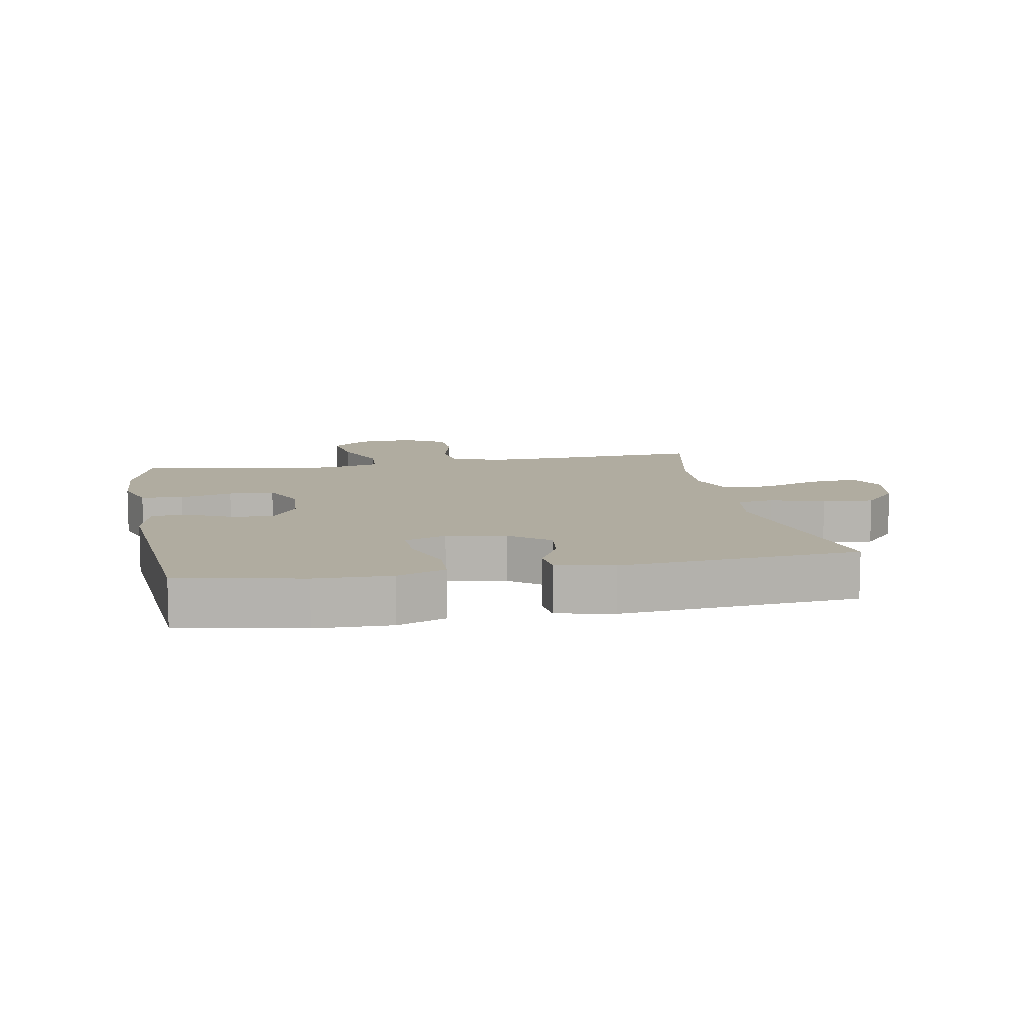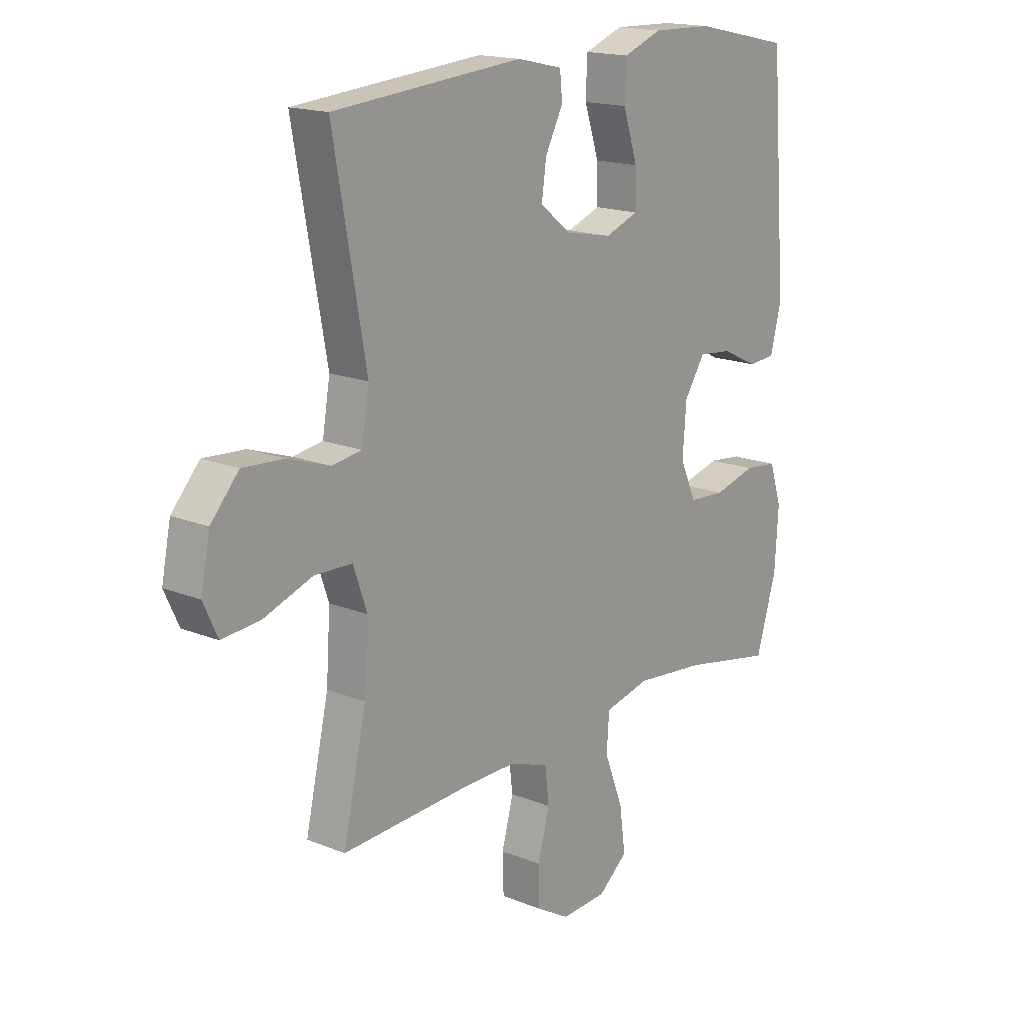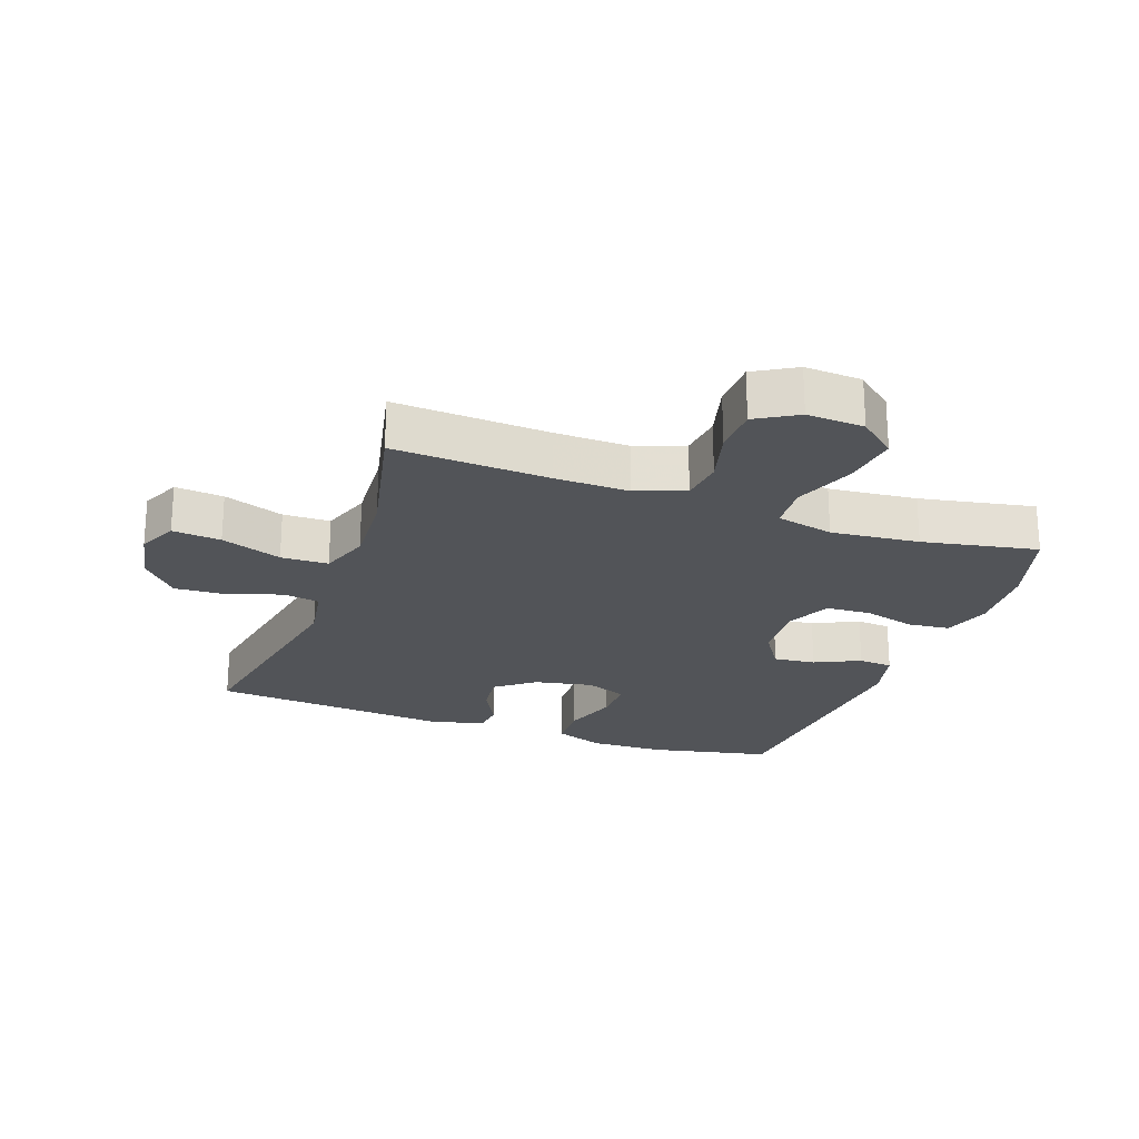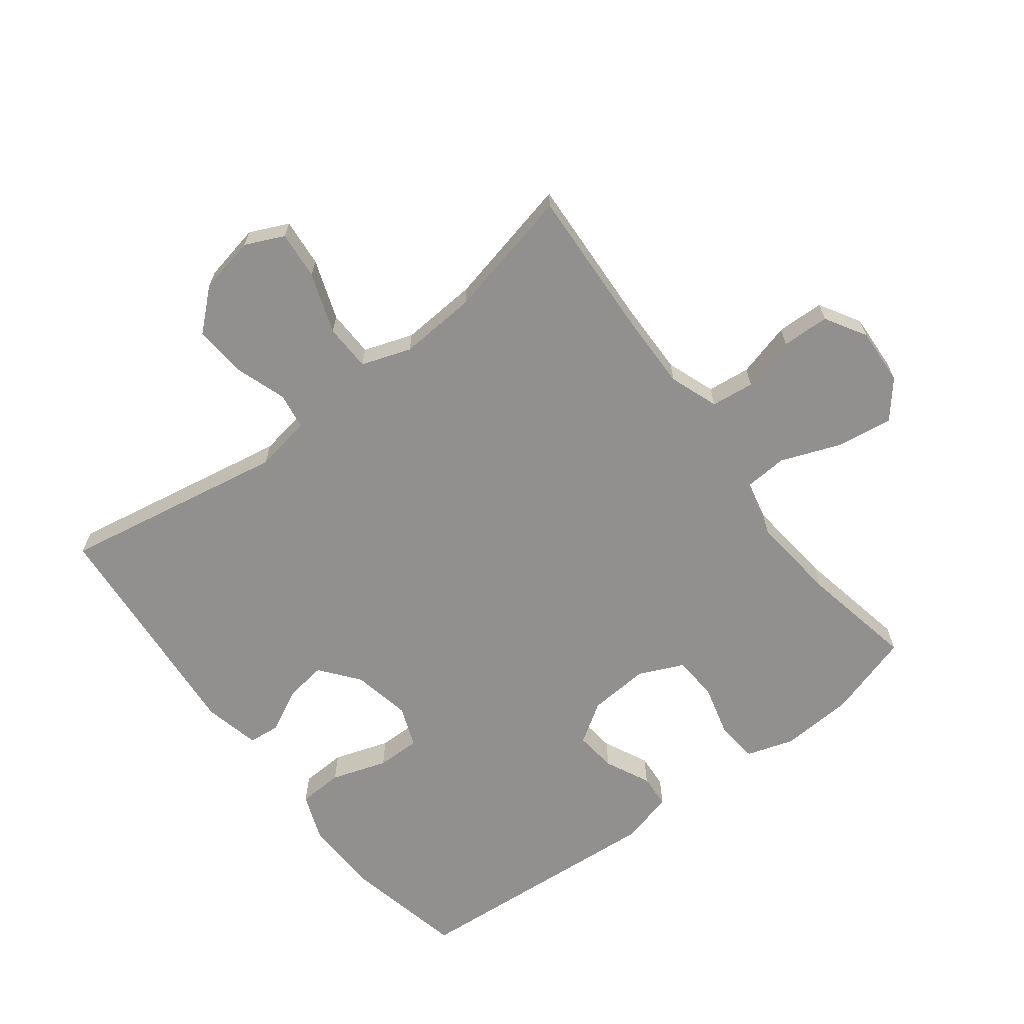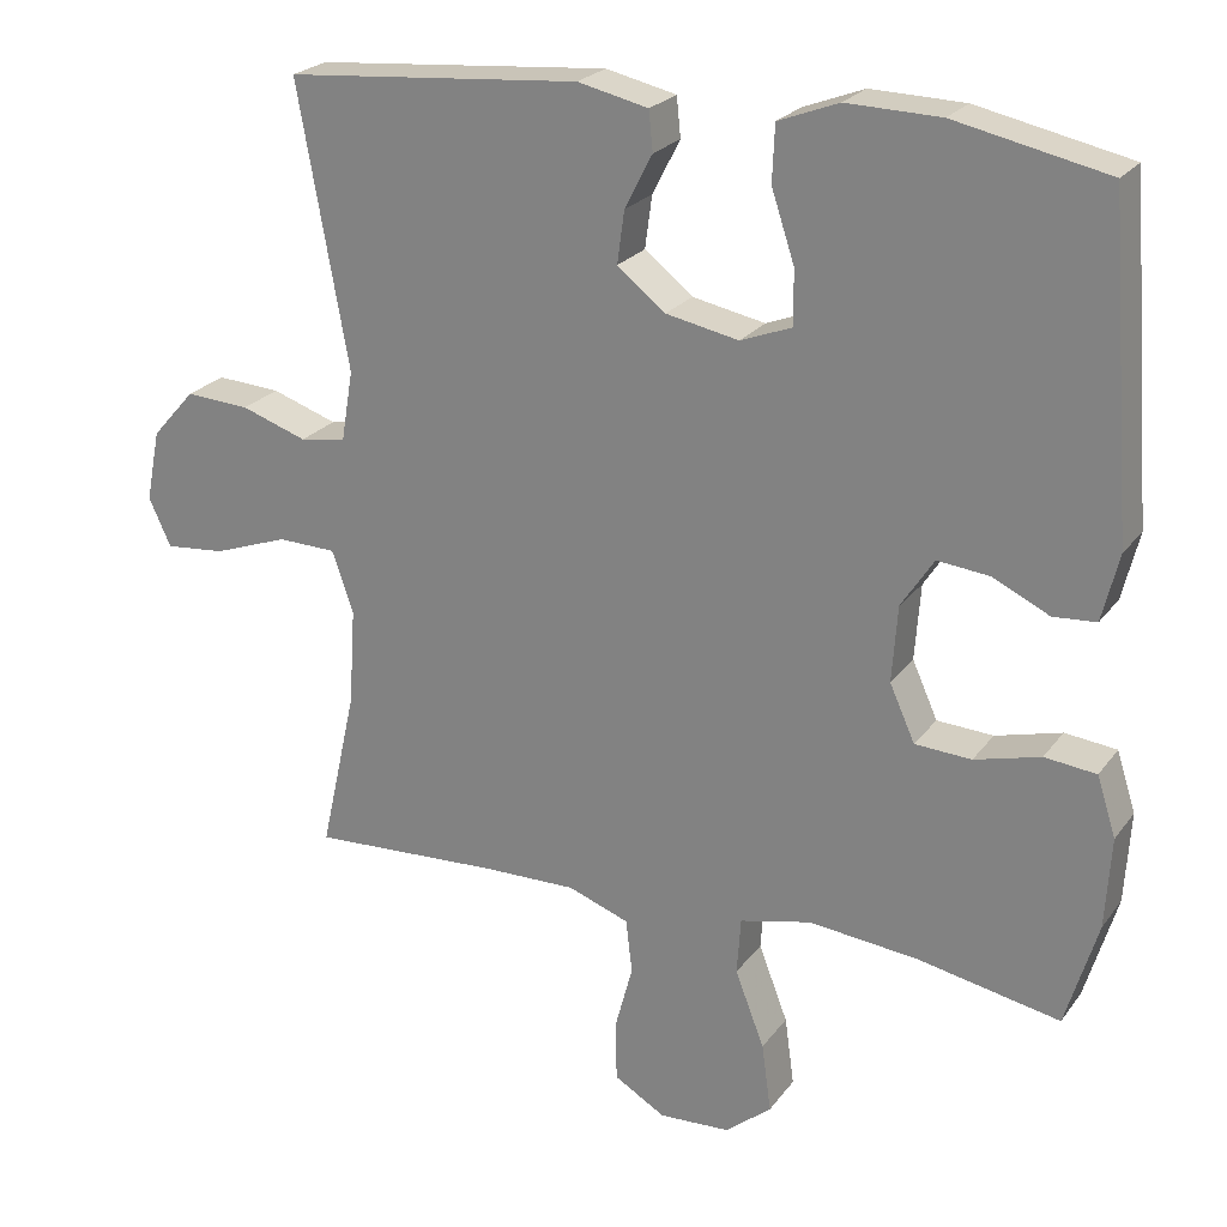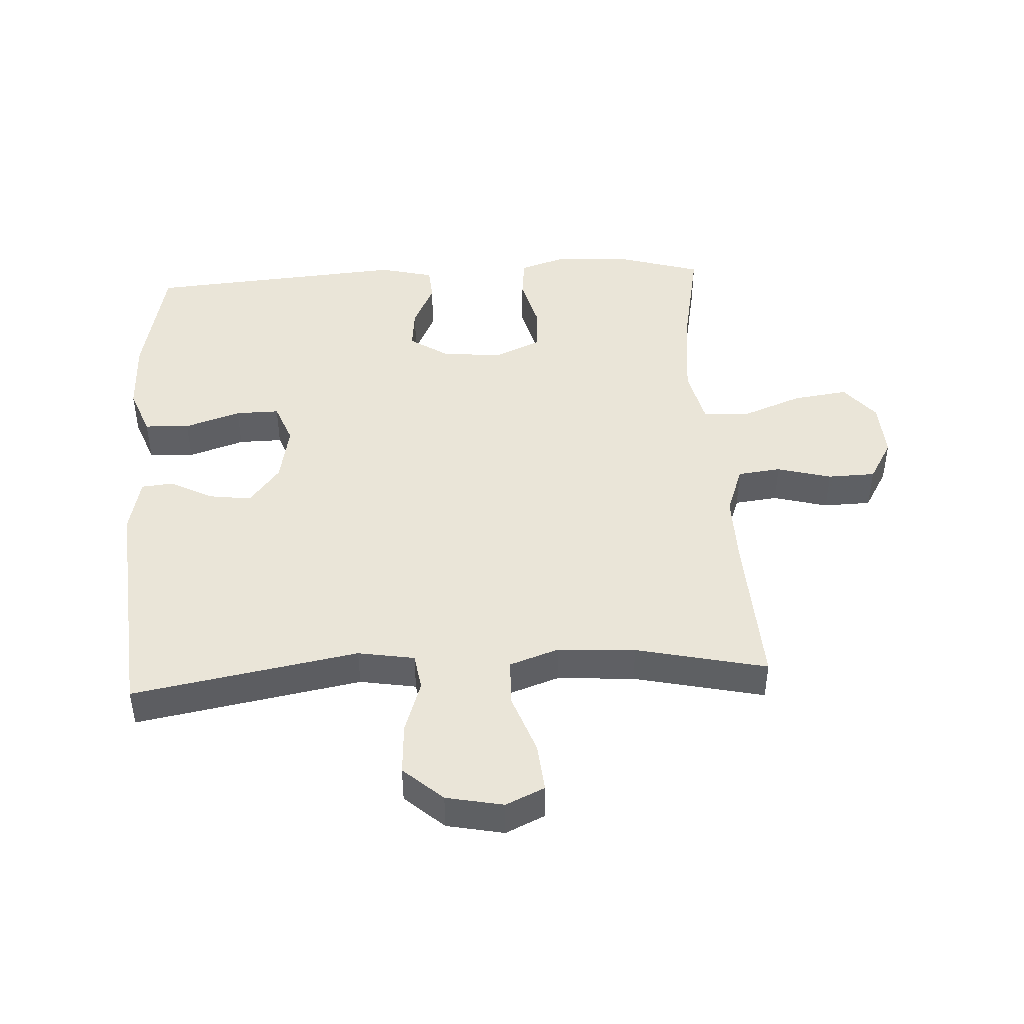
<metadata>
{"format":"obj","ext":"obj","renderer":"f3d","projection":"perspective","resolution":1024,"background":"white","views":[{"elev":10.0,"azim":-10.8,"up":"+Y"},{"elev":16.9,"azim":129.3,"up":"+Z"},{"elev":-23.2,"azim":160.2,"up":"+Y"},{"elev":-65.7,"azim":127.4,"up":"+Y"},{"elev":23.5,"azim":-152.9,"up":"+Z"},{"elev":45.1,"azim":86.8,"up":"+Y"}]}
</metadata>
<code>
v 0.5 0.07 -0.5
v 0.257 0.07 -0.487
v 0.141 0.07 -0.485
v 0.064 0.07 -0.513
v 0.056 0.07 -0.581
v 0.079 0.07 -0.667
v 0.077 0.07 -0.742
v 0.012 0.07 -0.78
v -0.078 0.07 -0.775
v -0.136 0.07 -0.727
v -0.124 0.07 -0.64
v -0.087 0.07 -0.544
v -0.092 0.07 -0.472
v -0.182 0.07 -0.451
v -0.32 0.07 -0.465
v -0.5 0.07 -0.5
v -0.54 0.07 -0.366
v -0.547 0.07 -0.251
v -0.523 0.07 -0.176
v -0.458 0.07 -0.169
v -0.375 0.07 -0.191
v -0.304 0.07 -0.187
v -0.272 0.07 -0.116
v -0.279 0.07 -0.02
v -0.32 0.07 0.043
v -0.386 0.07 0.036
v -0.457 0.07 0.002
v -0.511 0.07 0.006
v -0.532 0.07 0.091
v -0.5 0.07 0.5
v -0.308 0.07 0.541
v -0.19 0.07 0.544
v -0.114 0.07 0.515
v -0.111 0.07 0.444
v -0.14 0.07 0.356
v -0.141 0.07 0.287
v -0.076 0.07 0.262
v 0.016 0.07 0.28
v 0.077 0.07 0.328
v 0.068 0.07 0.394
v 0.033 0.07 0.462
v 0.038 0.07 0.512
v 0.127 0.07 0.532
v 0.5 0.07 0.5
v 0.436 0.07 0.145
v 0.451 0.07 0.056
v 0.509 0.07 0.047
v 0.592 0.07 0.075
v 0.673 0.07 0.08
v 0.728 0.07 0.018
v 0.746 0.07 -0.072
v 0.718 0.07 -0.133
v 0.642 0.07 -0.126
v 0.547 0.07 -0.092
v 0.473 0.07 -0.094
v 0.446 0.07 -0.172
v 0.454 0.07 -0.294
v 0.5 0 -0.5
v 0.257 0 -0.487
v 0.141 0 -0.485
v 0.064 0 -0.513
v 0.056 0 -0.581
v 0.079 0 -0.667
v 0.077 0 -0.742
v 0.012 0 -0.78
v -0.078 0 -0.775
v -0.136 0 -0.727
v -0.124 0 -0.64
v -0.087 0 -0.544
v -0.092 0 -0.472
v -0.182 0 -0.451
v -0.32 0 -0.465
v -0.5 0 -0.5
v -0.54 0 -0.366
v -0.547 0 -0.251
v -0.523 0 -0.176
v -0.458 0 -0.169
v -0.375 0 -0.191
v -0.304 0 -0.187
v -0.272 0 -0.116
v -0.279 0 -0.02
v -0.32 0 0.043
v -0.386 0 0.036
v -0.457 0 0.002
v -0.511 0 0.006
v -0.532 0 0.091
v -0.5 0 0.5
v -0.308 0 0.541
v -0.19 0 0.544
v -0.114 0 0.515
v -0.111 0 0.444
v -0.14 0 0.356
v -0.141 0 0.287
v -0.076 0 0.262
v 0.016 0 0.28
v 0.077 0 0.328
v 0.068 0 0.394
v 0.033 0 0.462
v 0.038 0 0.512
v 0.127 0 0.532
v 0.5 0 0.5
v 0.436 0 0.145
v 0.451 0 0.056
v 0.509 0 0.047
v 0.592 0 0.075
v 0.673 0 0.08
v 0.728 0 0.018
v 0.746 0 -0.072
v 0.718 0 -0.133
v 0.642 0 -0.126
v 0.547 0 -0.092
v 0.473 0 -0.094
v 0.446 0 -0.172
v 0.454 0 -0.294
f 52 53 54
f 51 52 54
f 50 51 54
f 49 50 54
f 48 49 54
f 47 48 54
f 46 47 54 55
f 45 46 55 56
f 43 44 45
f 42 43 45
f 41 42 45
f 40 41 45
f 39 40 45 56
f 33 34 35
f 32 33 35
f 31 32 35
f 30 31 35
f 29 30 35
f 28 29 35
f 27 28 35
f 26 27 35
f 25 26 35 36
f 24 25 36 37
f 19 20 21
f 18 19 21
f 17 18 21
f 16 17 21
f 15 16 21
f 14 15 21 22
f 13 14 22 23
f 10 11 12
f 9 10 12
f 8 9 12
f 7 8 12
f 6 7 12
f 5 6 12
f 4 5 12 13
f 24 37 38
f 23 24 38
f 13 23 38
f 4 13 38
f 3 4 38
f 39 56 57
f 38 39 57
f 3 38 57
f 2 3 57
f 1 2 57
f 111 110 109
f 111 109 108
f 111 108 107
f 111 107 106
f 111 106 105
f 111 105 104
f 112 111 104 103
f 113 112 103 102
f 102 101 100
f 102 100 99
f 102 99 98
f 102 98 97
f 113 102 97 96
f 92 91 90
f 92 90 89
f 92 89 88
f 92 88 87
f 92 87 86
f 92 86 85
f 92 85 84
f 92 84 83
f 93 92 83 82
f 94 93 82 81
f 78 77 76
f 78 76 75
f 78 75 74
f 78 74 73
f 78 73 72
f 79 78 72 71
f 80 79 71 70
f 69 68 67
f 69 67 66
f 69 66 65
f 69 65 64
f 69 64 63
f 69 63 62
f 70 69 62 61
f 95 94 81
f 95 81 80
f 95 80 70
f 95 70 61
f 95 61 60
f 114 113 96
f 114 96 95
f 114 95 60
f 114 60 59
f 114 59 58
f 1 58 59 2
f 2 59 60 3
f 3 60 61 4
f 4 61 62 5
f 5 62 63 6
f 6 63 64 7
f 7 64 65 8
f 8 65 66 9
f 9 66 67 10
f 10 67 68 11
f 11 68 69 12
f 12 69 70 13
f 13 70 71 14
f 14 71 72 15
f 15 72 73 16
f 16 73 74 17
f 17 74 75 18
f 18 75 76 19
f 19 76 77 20
f 20 77 78 21
f 21 78 79 22
f 22 79 80 23
f 23 80 81 24
f 24 81 82 25
f 25 82 83 26
f 26 83 84 27
f 27 84 85 28
f 28 85 86 29
f 29 86 87 30
f 30 87 88 31
f 31 88 89 32
f 32 89 90 33
f 33 90 91 34
f 34 91 92 35
f 35 92 93 36
f 36 93 94 37
f 37 94 95 38
f 38 95 96 39
f 39 96 97 40
f 40 97 98 41
f 41 98 99 42
f 42 99 100 43
f 43 100 101 44
f 44 101 102 45
f 45 102 103 46
f 46 103 104 47
f 47 104 105 48
f 48 105 106 49
f 49 106 107 50
f 50 107 108 51
f 51 108 109 52
f 52 109 110 53
f 53 110 111 54
f 54 111 112 55
f 55 112 113 56
f 56 113 114 57
f 57 114 58 1

</code>
